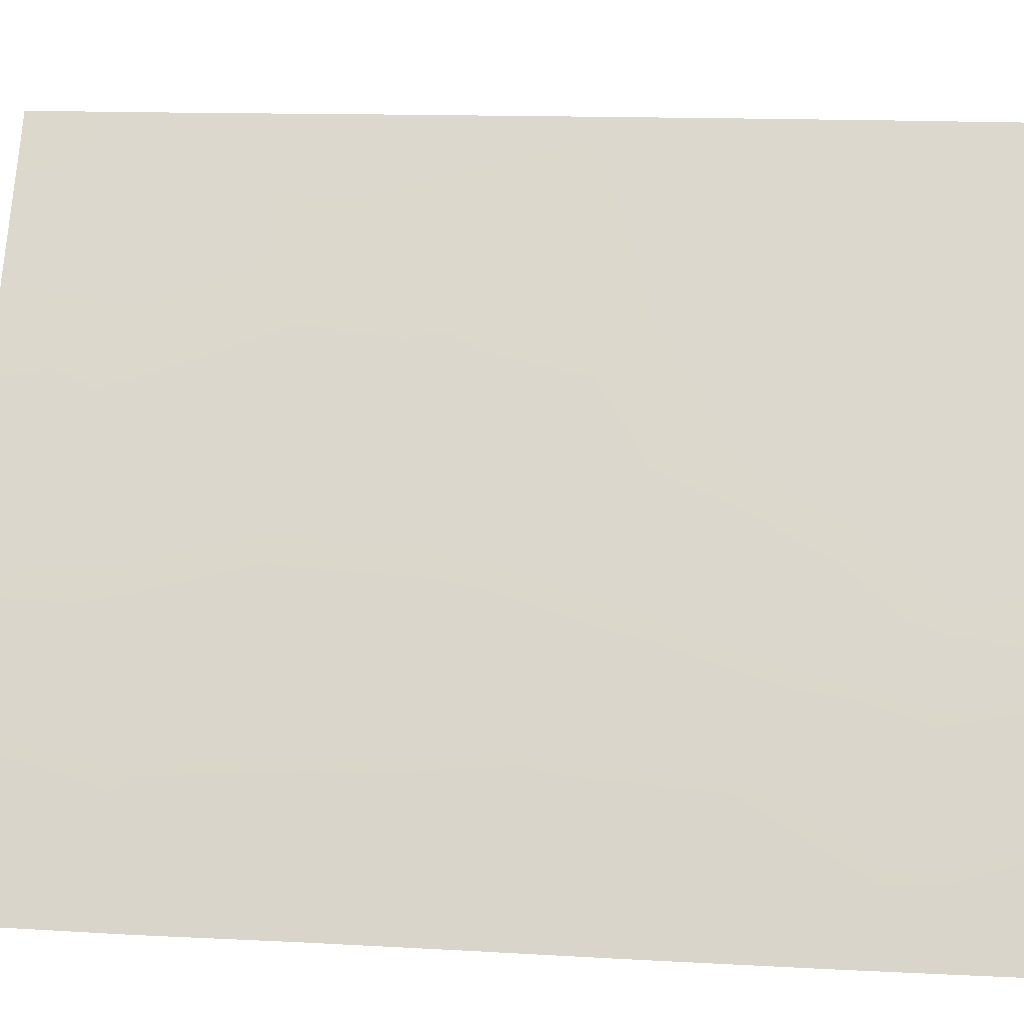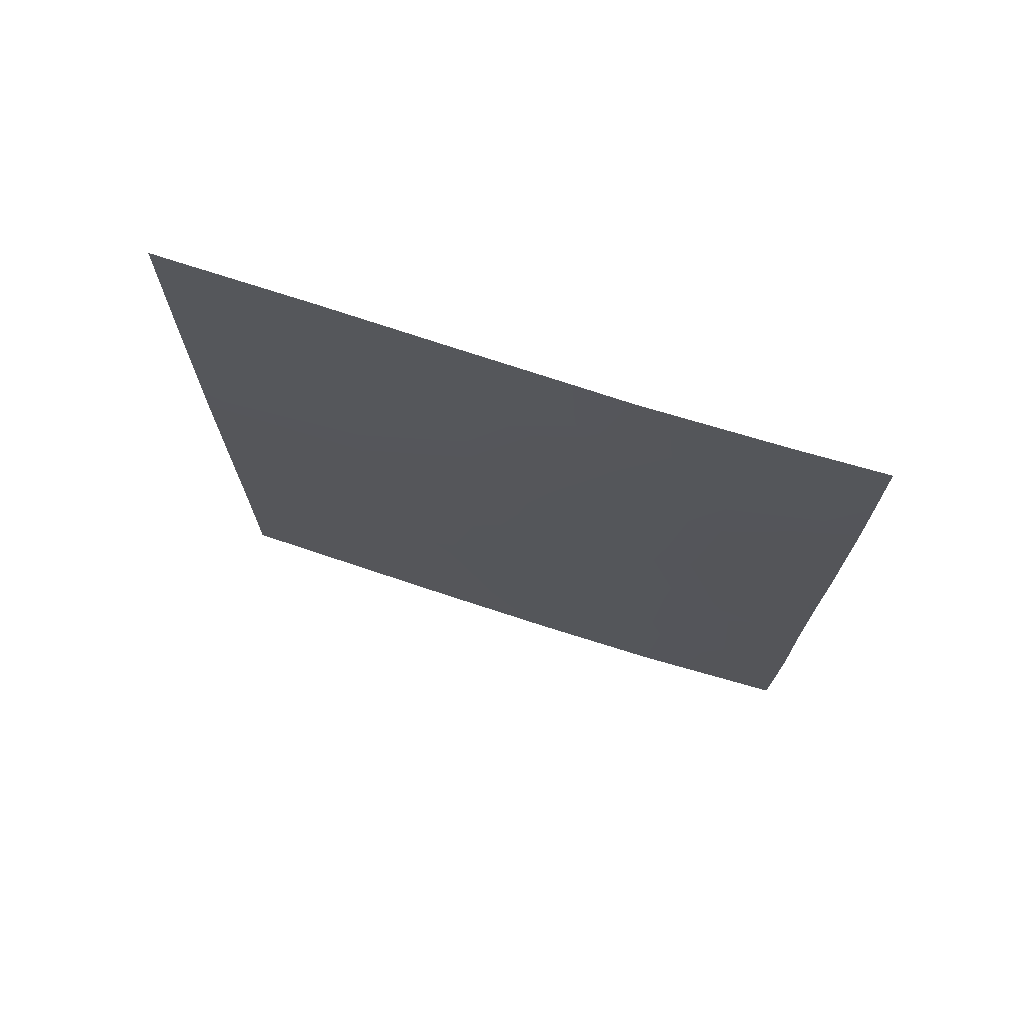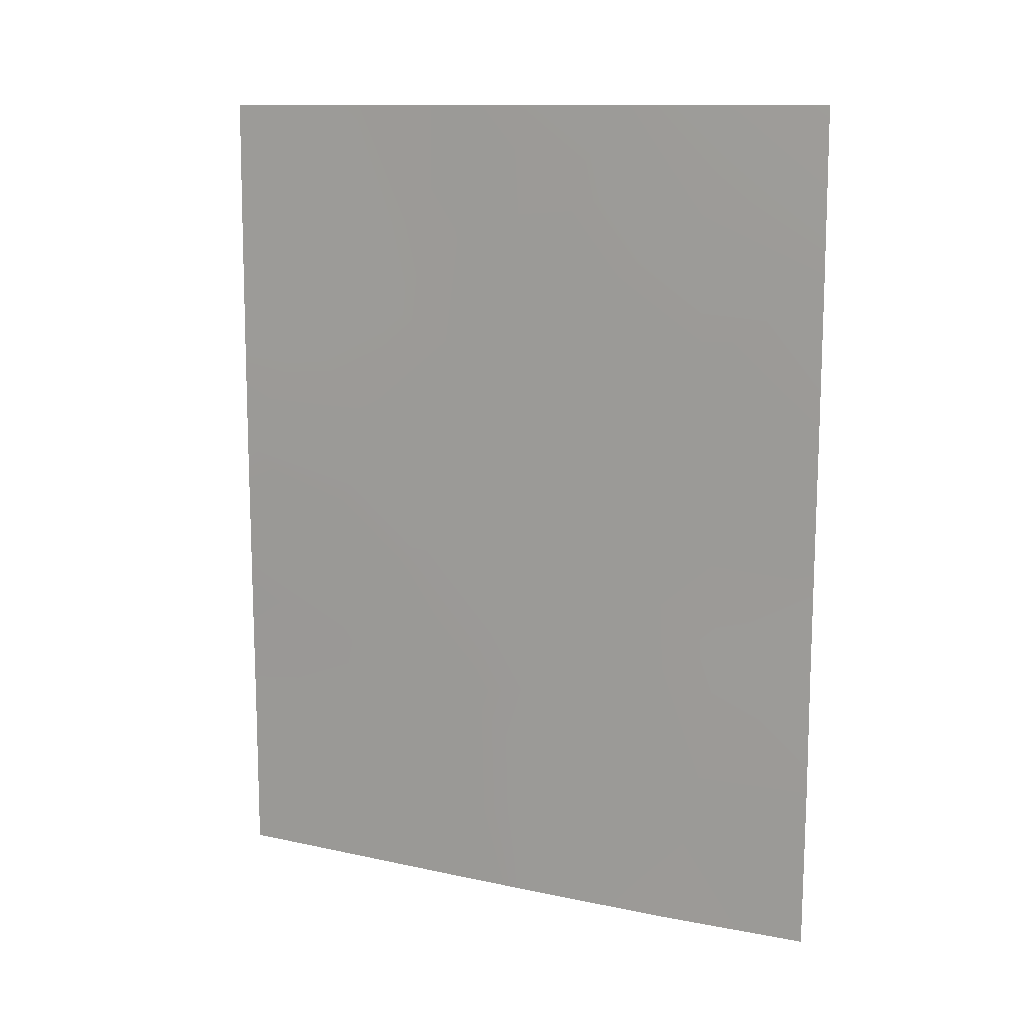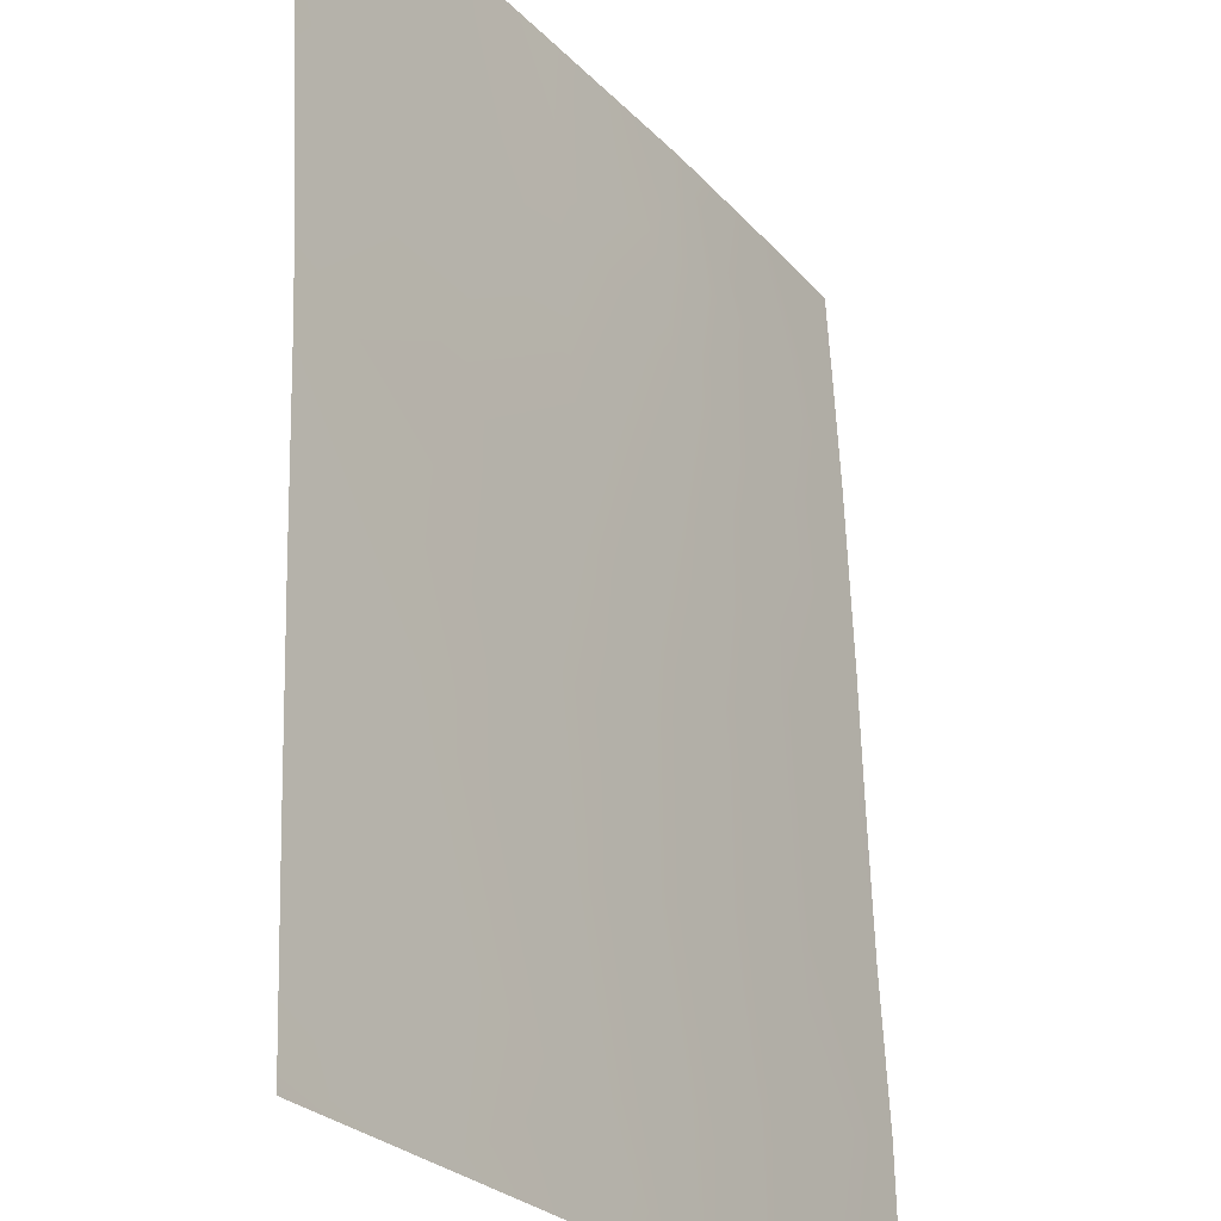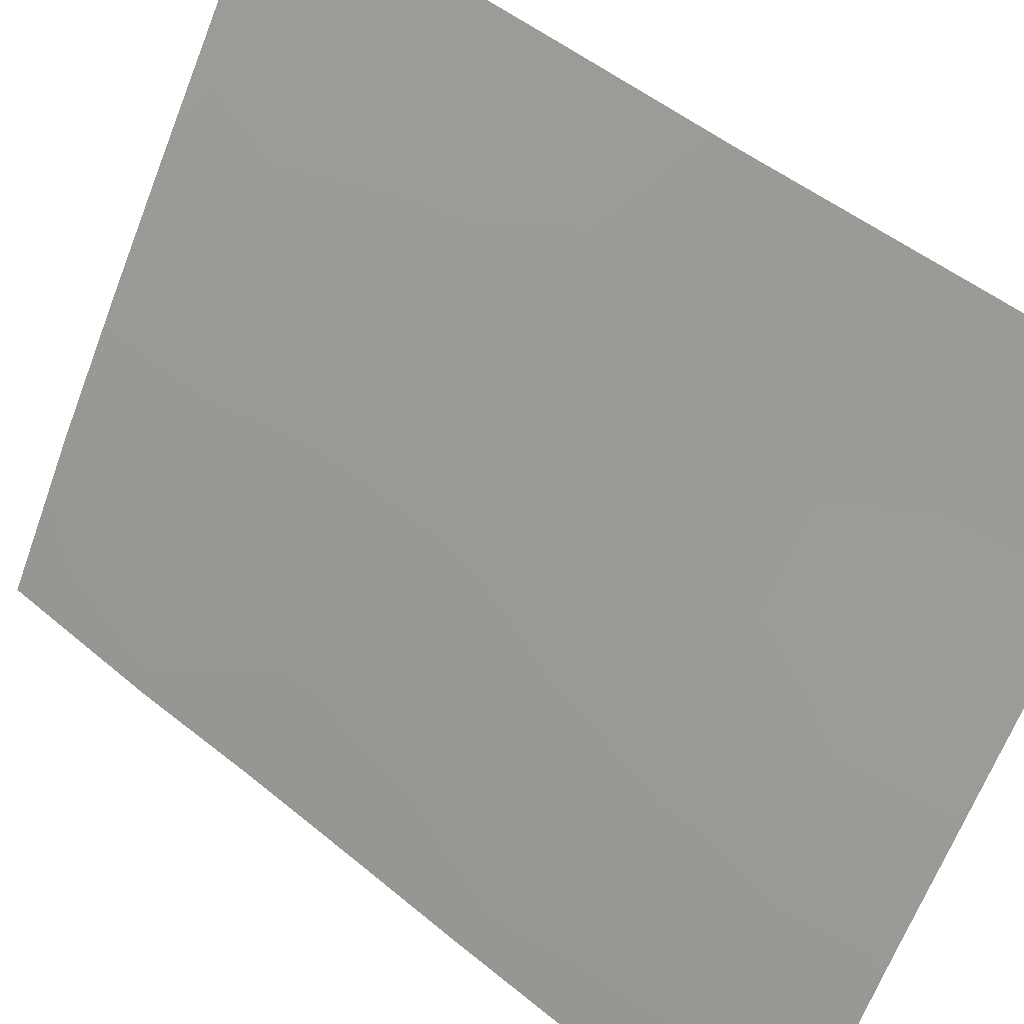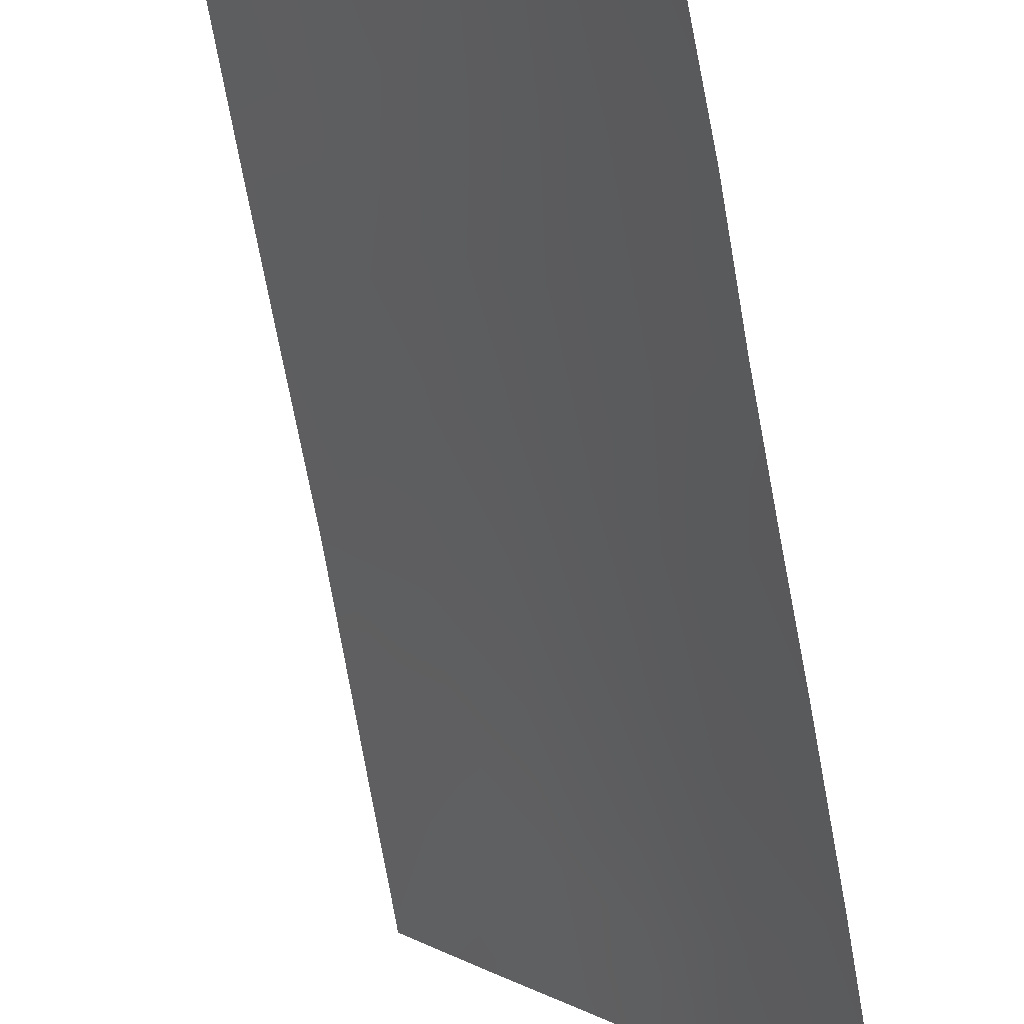
<metadata>
{"format":"obj","ext":"obj","renderer":"f3d","projection":"perspective","resolution":1024,"background":"white","views":[{"elev":13.7,"azim":96.5,"up":"+Z"},{"elev":71.9,"azim":75.1,"up":"+Y"},{"elev":11.7,"azim":84.4,"up":"+Y"},{"elev":61.3,"azim":-2.5,"up":"+Z"},{"elev":49.8,"azim":131.6,"up":"+Z"},{"elev":-77.6,"azim":10.0,"up":"+Z"}]}
</metadata>
<code>
v 66.86 37.99 32.58
v 67.13 39.87 32.17
v 62.96 44.74 38.73
v 63.06 50 38.56
v 62.95 38 38.57
v 62.86 38.21 38.72
v 64.39 47.04 36.55
v 68.09 45.42 30.72
v 64.15 50 36.89
v 62.86 38 38.72
v 62.96 49.84 38.72
v 68.11 50 30.72
v 66.46 50 33.42
v 67.97 38 30.72
v 68.04 40.32 30.72
v 62.96 50 38.72
v 66.26 45.45 33.67
v 62.88 40.13 38.72
v 65.85 37.99 34.17
v 63.89 41.67 37.26
v 66.26 41.46 33.59
v 67.31 42.2 31.92
v 62.96 48.04 38.73
v 64.99 39.1 35.52
v 65.53 42.82 34.76
v 63.94 38 37.08
v 65.07 41.07 35.44
v 68.04 42.07 30.72
v 67.19 48.47 32.25
v 68.12 47.57 30.72
v 66.05 39.54 33.88
v 64.89 38 35.64
v 62.96 46.23 38.73
v 65.23 46.3 35.28
v 64.27 45.06 36.73
v 66.35 43.53 33.49
v 68.06 43.77 30.72
v 65.16 50 35.39
v 65.18 48.18 35.36
v 68.12 48.99 30.72
v 67.24 44.49 32.09
v 62.92 42.3 38.73
v 63.77 43.37 37.47
v 64.65 43.03 36.14
v 67.48 50 31.77
v 67.19 46.49 32.21
v 64.01 39.83 37.01
v 65.32 44.46 35.11
v 63.58 46.51 37.78
v 66.27 47.27 33.7
v 66.11 48.7 33.96
v 63.99 48.36 37.15
f 6 5 10
f 4 11 16
f 28 15 22
f 37 22 41
f 17 41 36
f 27 21 31
f 46 50 29
f 30 46 29
f 6 18 47
f 23 11 4
f 14 1 2
f 14 2 15
f 1 19 31
f 31 2 1
f 31 19 24
f 26 5 6
f 36 25 48
f 18 42 20
f 22 15 2
f 30 8 46
f 21 22 2
f 2 31 21
f 19 32 24
f 32 26 24
f 3 33 49
f 33 23 49
f 3 49 35
f 13 29 51
f 17 34 50
f 20 27 47
f 22 21 36
f 8 37 41
f 37 28 22
f 21 27 25
f 9 38 39
f 38 13 51
f 30 29 40
f 40 29 45
f 47 18 20
f 7 39 34
f 46 8 41
f 24 47 27
f 17 46 41
f 36 41 22
f 3 43 42
f 48 17 36
f 36 21 25
f 20 42 43
f 44 20 43
f 43 35 44
f 35 48 44
f 27 44 25
f 29 13 45
f 40 45 12
f 9 52 4
f 44 27 20
f 24 26 47
f 31 24 27
f 43 3 35
f 49 23 52
f 48 34 17
f 7 34 35
f 48 25 44
f 49 7 35
f 38 51 39
f 50 34 39
f 50 46 17
f 51 29 50
f 34 48 35
f 50 39 51
f 7 52 39
f 52 23 4
f 49 52 7
f 26 6 47
f 52 9 39

</code>
